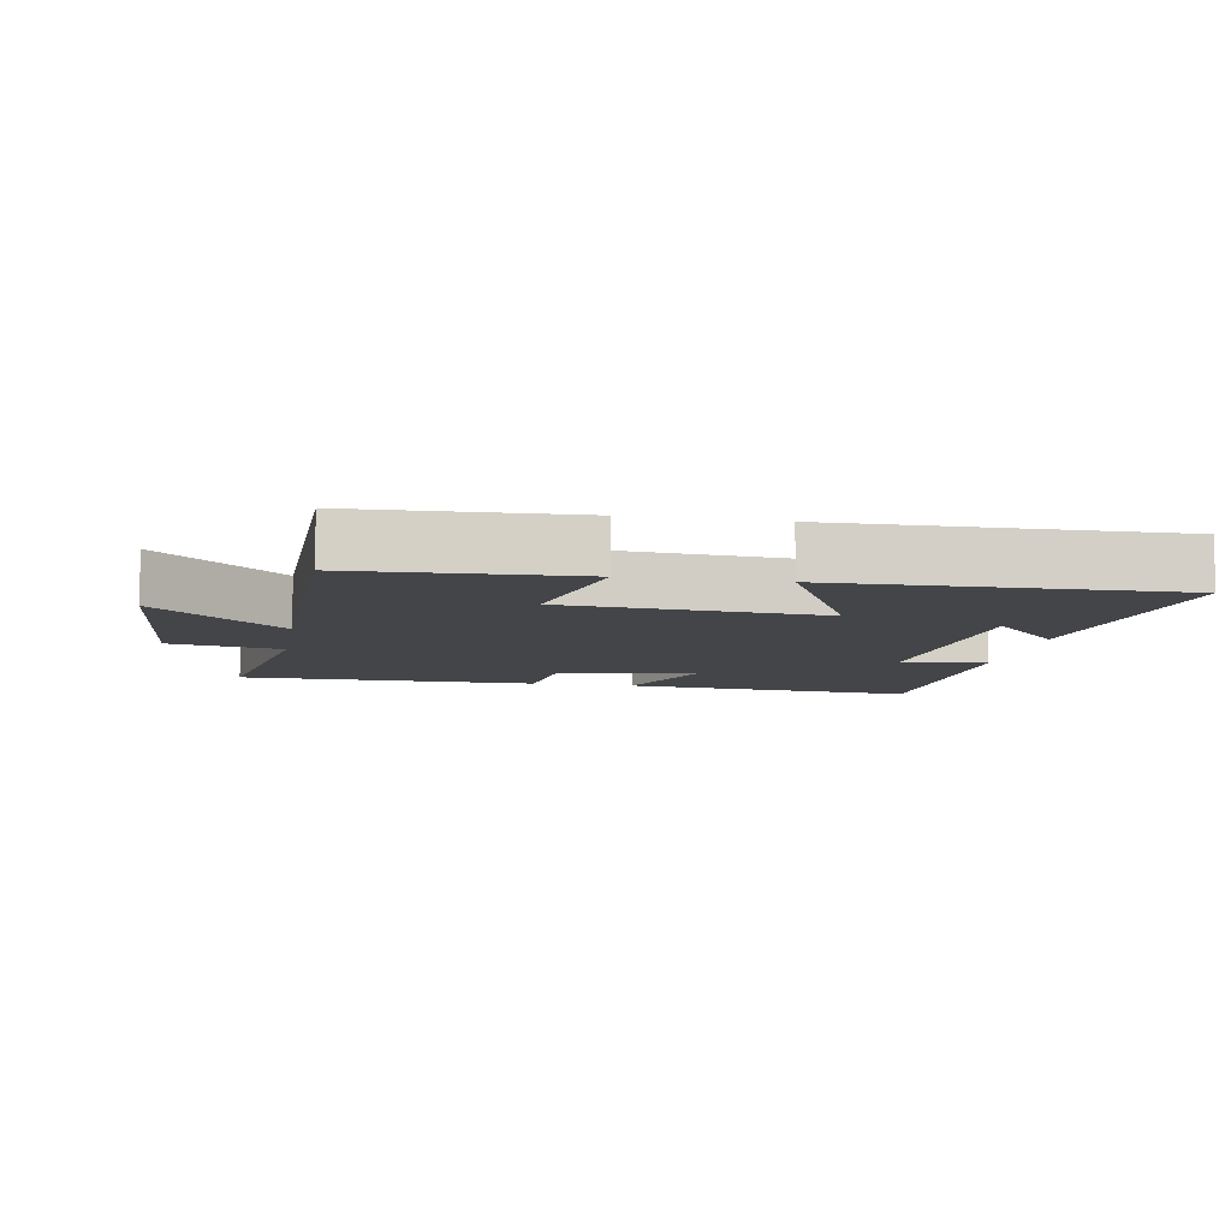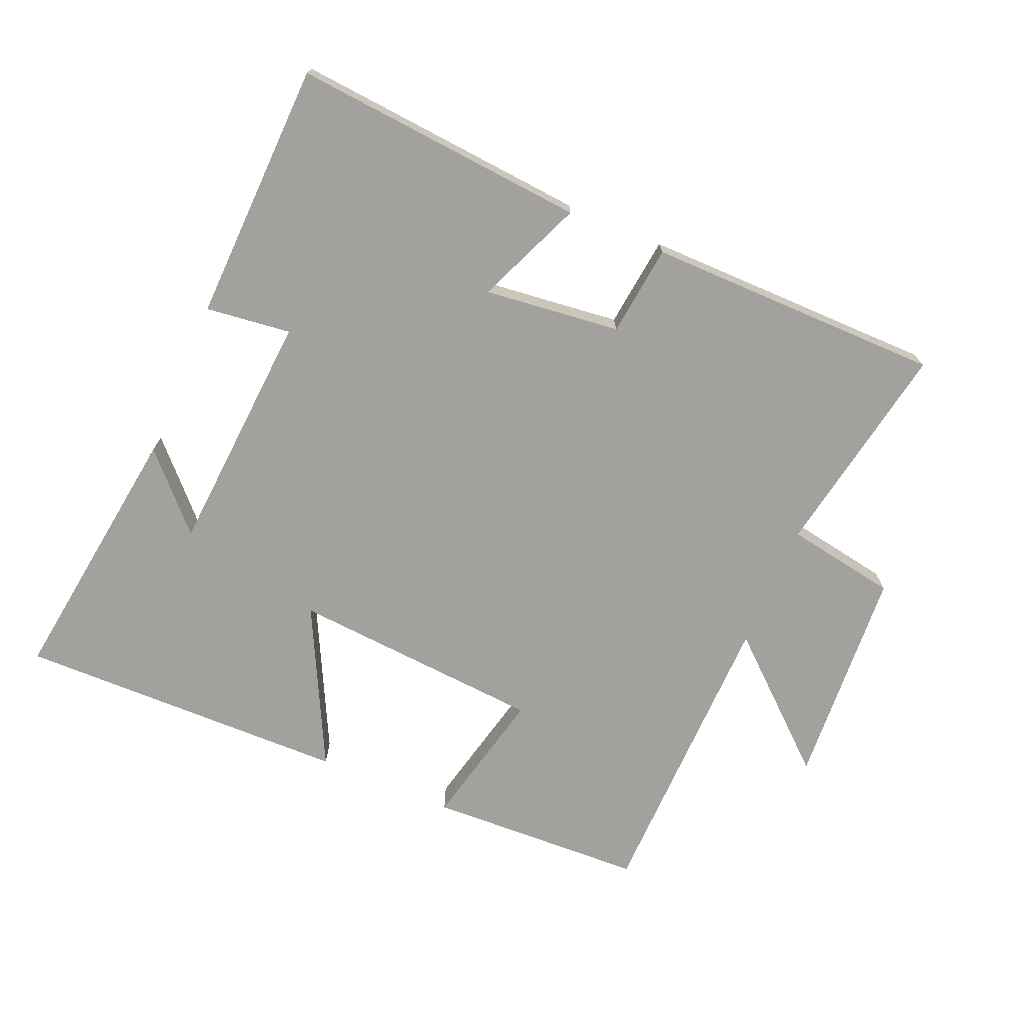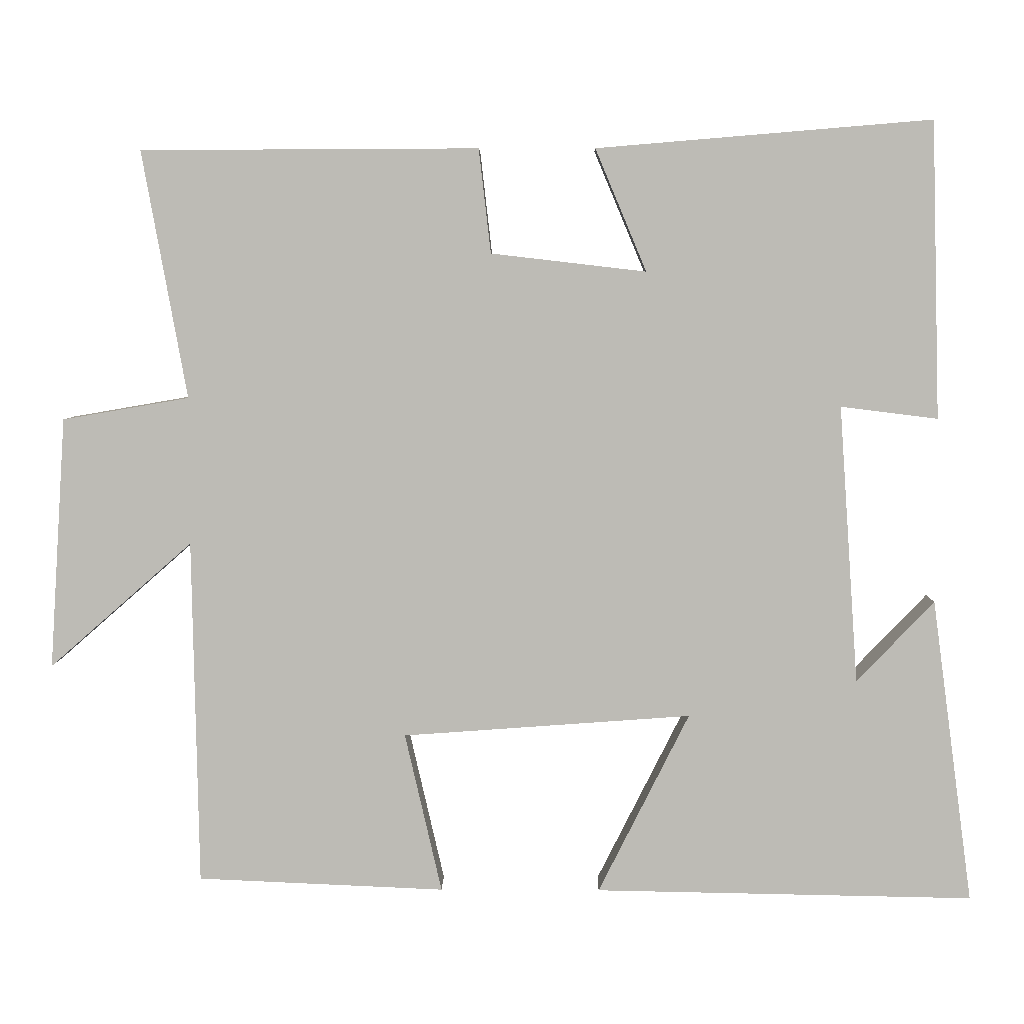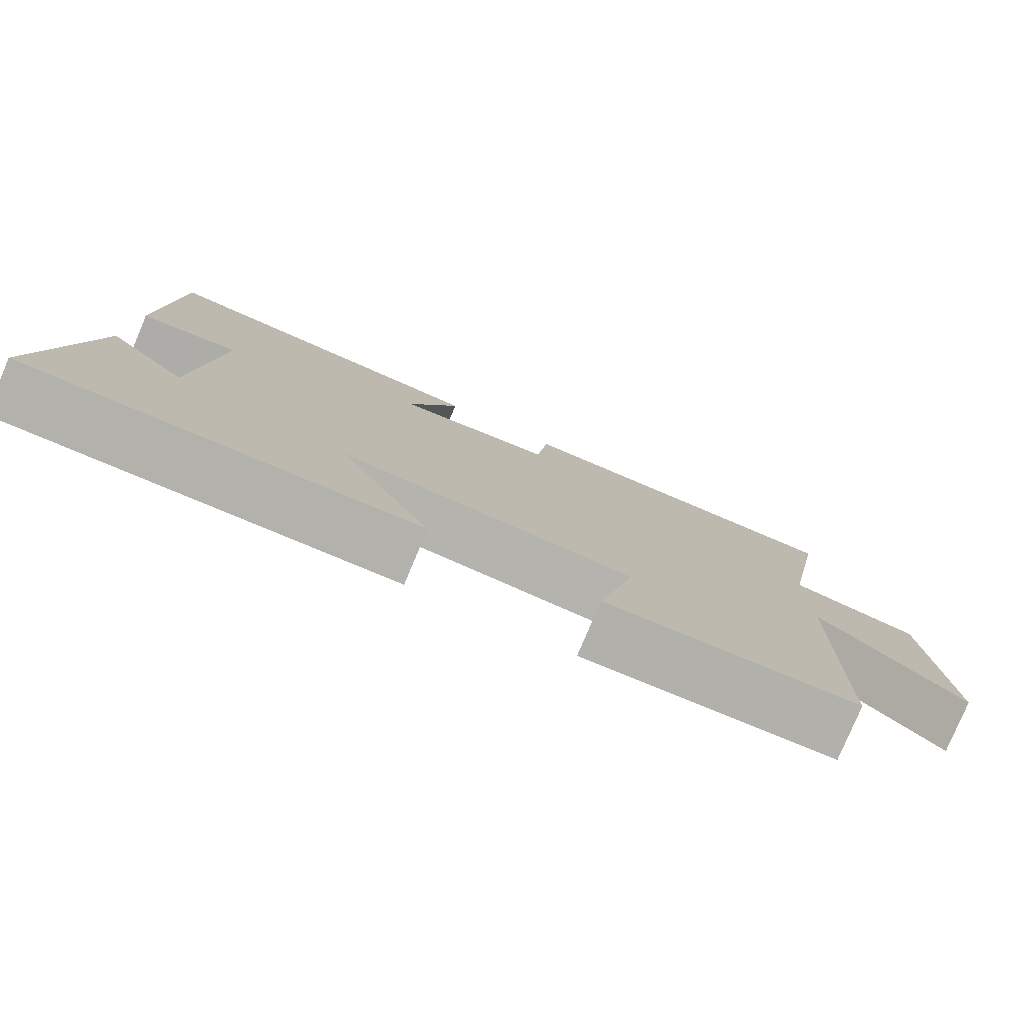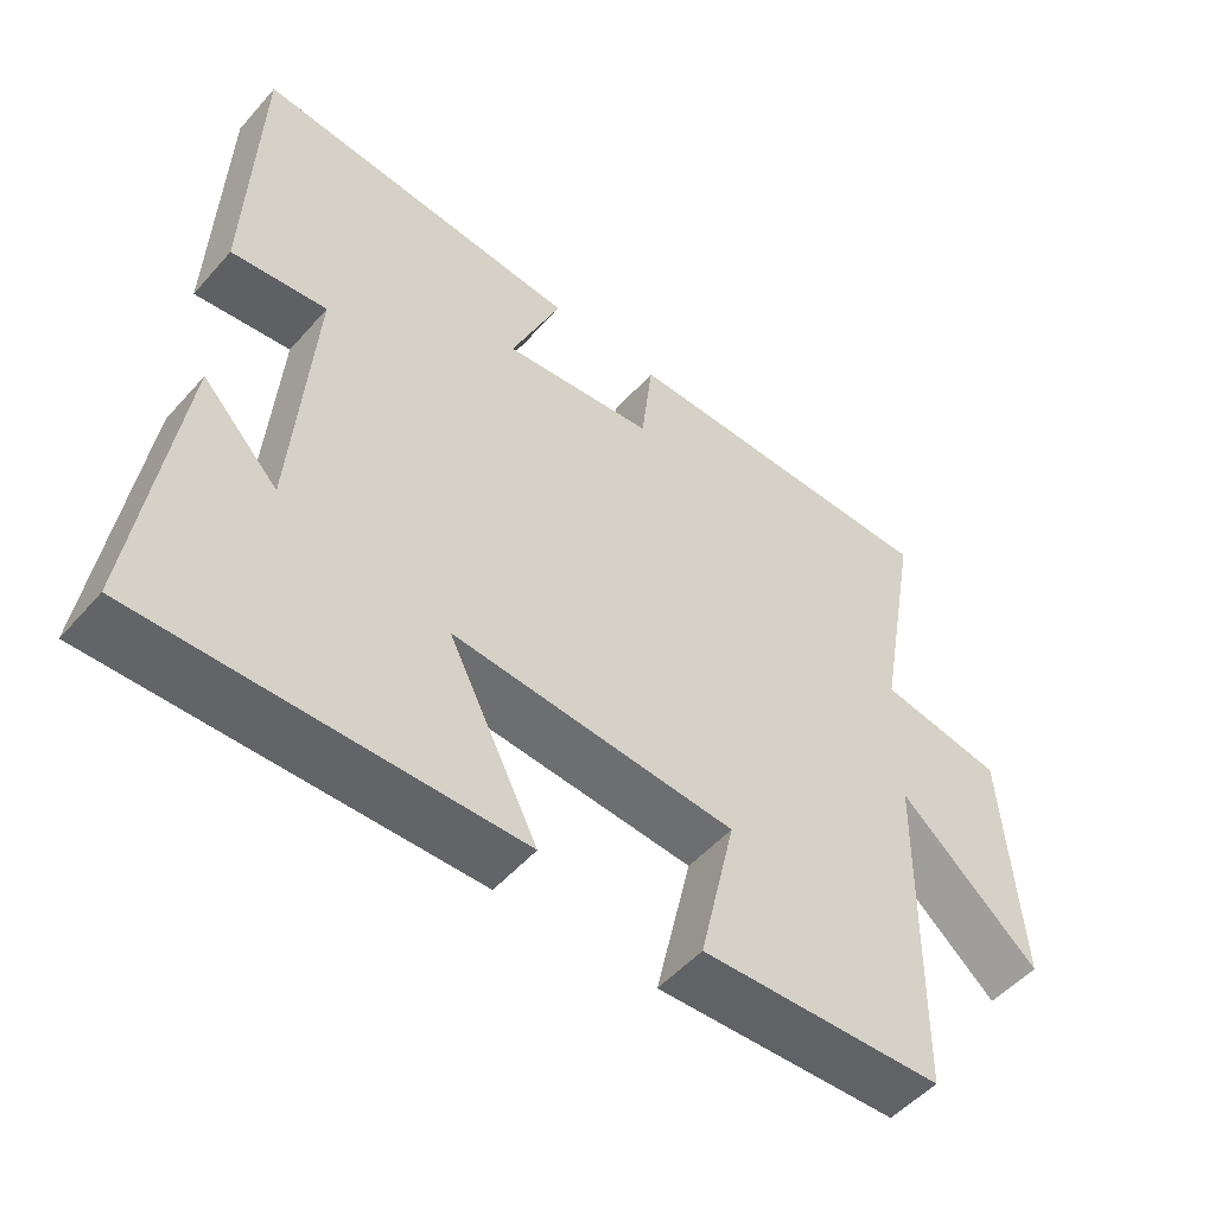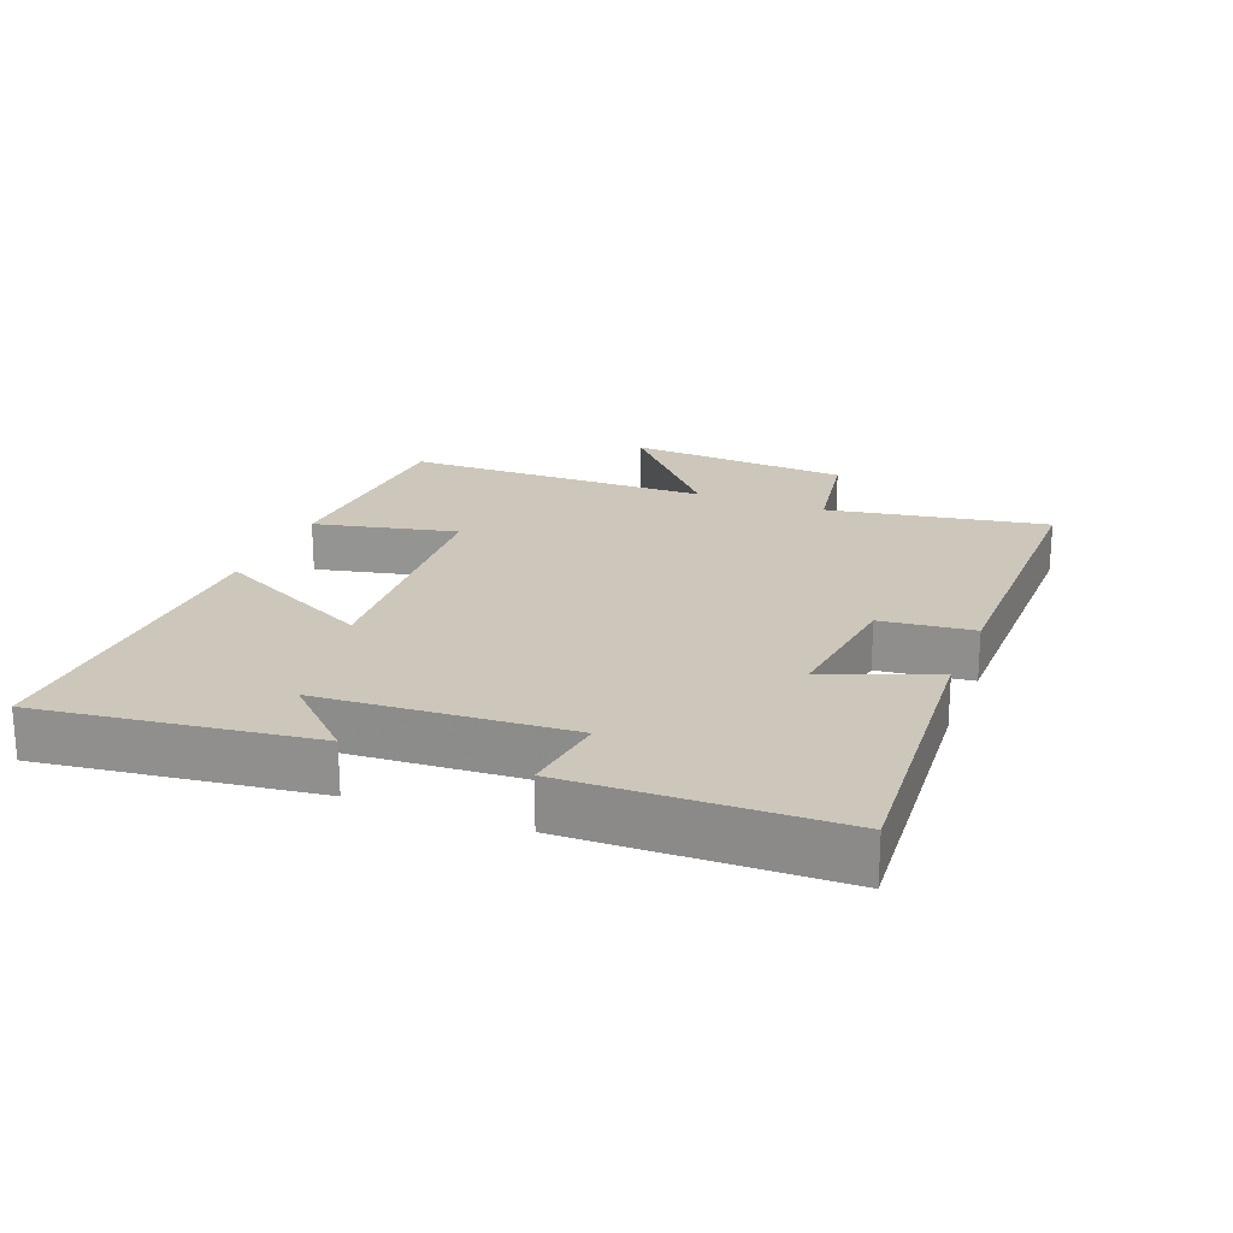
<metadata>
{"format":"obj","ext":"obj","renderer":"f3d","projection":"perspective","resolution":1024,"background":"white","views":[{"elev":-8.6,"azim":170.1,"up":"+Y"},{"elev":-72.1,"azim":-23.1,"up":"+Y"},{"elev":5.6,"azim":-179.1,"up":"+Z"},{"elev":-79.2,"azim":-22.9,"up":"+Z"},{"elev":-51.9,"azim":-40.1,"up":"+Z"},{"elev":21.3,"azim":-68.2,"up":"+Y"}]}
</metadata>
<code>
v -0.555 0.07 -0.509
v -0.5 0.07 -0.103
v -0.397 0.07 -0.211
v -0.371 0.07 0.159
v -0.5 0.07 0.143
v -0.488 0.07 0.537
v -0.043 0.07 0.5
v -0.111 0.07 0.338
v 0.095 0.07 0.362
v 0.111 0.07 0.5
v 0.559 0.07 0.498
v 0.5 0.07 0.17
v 0.668 0.07 0.141
v 0.69 0.07 -0.193
v 0.5 0.07 -0.026
v 0.492 0.07 -0.486
v 0.163 0.07 -0.5
v 0.212 0.07 -0.287
v -0.172 0.07 -0.259
v -0.051 0.07 -0.5
v -0.555 0 -0.509
v -0.5 0 -0.103
v -0.397 0 -0.211
v -0.371 0 0.159
v -0.5 0 0.143
v -0.488 0 0.537
v -0.043 0 0.5
v -0.111 0 0.338
v 0.095 0 0.362
v 0.111 0 0.5
v 0.559 0 0.498
v 0.5 0 0.17
v 0.668 0 0.141
v 0.69 0 -0.193
v 0.5 0 -0.026
v 0.492 0 -0.486
v 0.163 0 -0.5
v 0.212 0 -0.287
v -0.172 0 -0.259
v -0.051 0 -0.5
f 19 20 1
f 15 16 17 18
f 15 18 19
f 12 13 14 15
f 12 15 19
f 9 10 11 12
f 8 9 12 19
f 5 6 7 8
f 4 5 8
f 3 4 8 19
f 1 2 3
f 1 3 19
f 21 40 39
f 38 37 36 35
f 39 38 35
f 35 34 33 32
f 39 35 32
f 32 31 30 29
f 39 32 29 28
f 28 27 26 25
f 28 25 24
f 39 28 24 23
f 23 22 21
f 39 23 21
f 1 21 22 2
f 2 22 23 3
f 3 23 24 4
f 4 24 25 5
f 5 25 26 6
f 6 26 27 7
f 7 27 28 8
f 8 28 29 9
f 9 29 30 10
f 10 30 31 11
f 11 31 32 12
f 12 32 33 13
f 13 33 34 14
f 14 34 35 15
f 15 35 36 16
f 16 36 37 17
f 17 37 38 18
f 18 38 39 19
f 19 39 40 20
f 20 40 21 1

</code>
